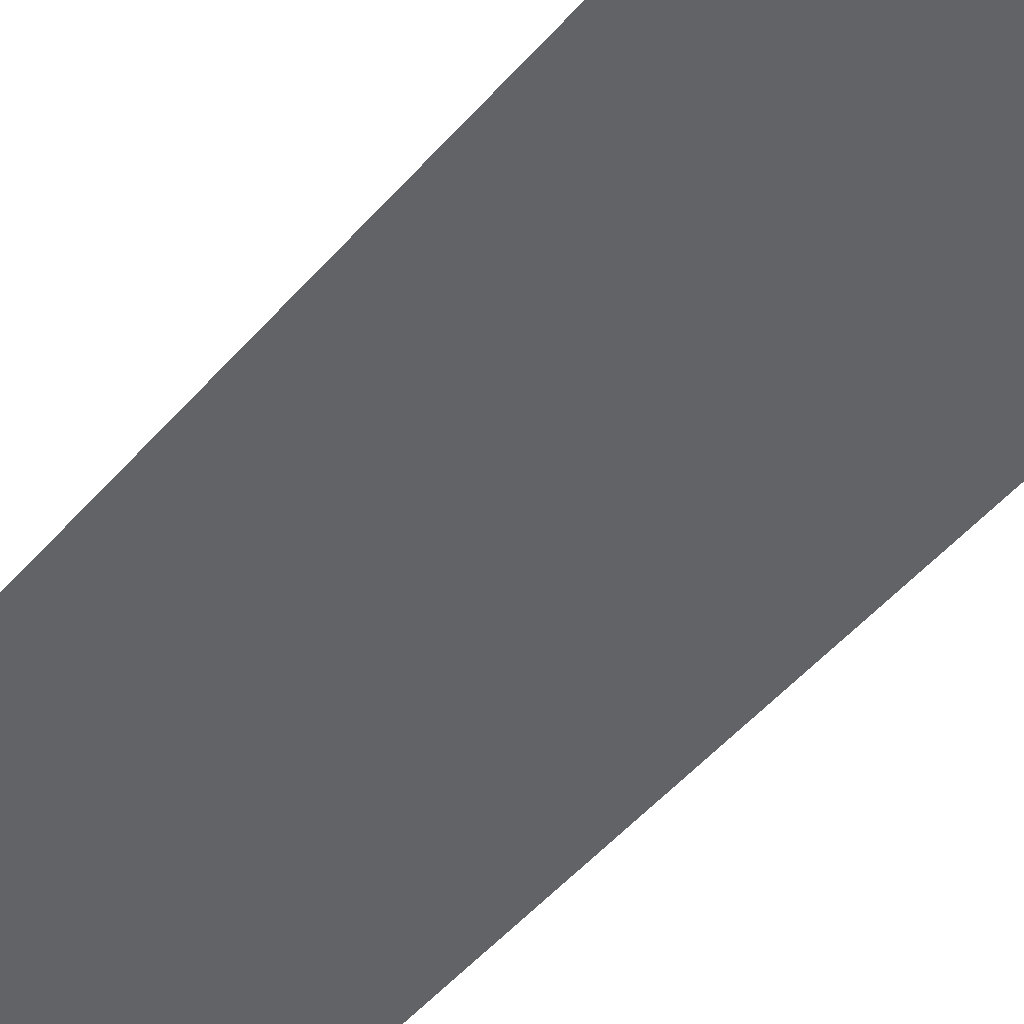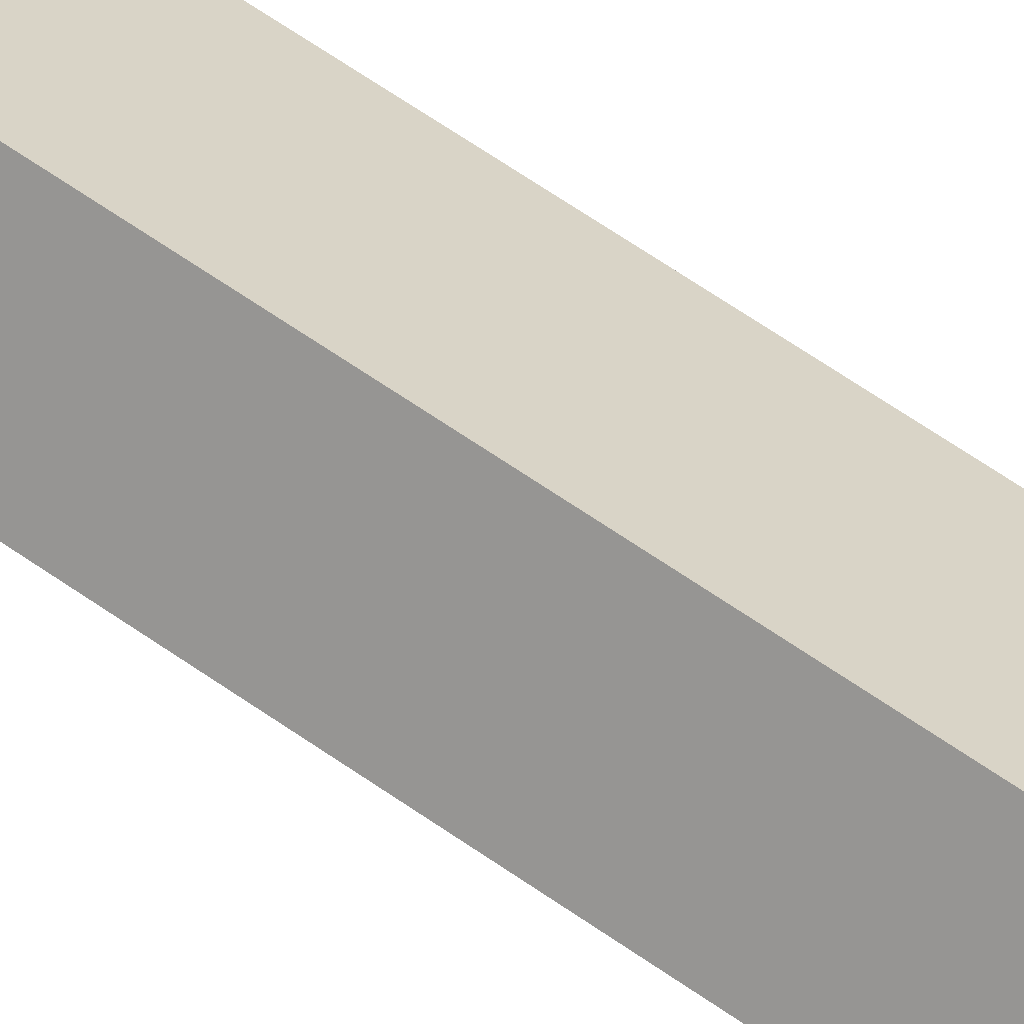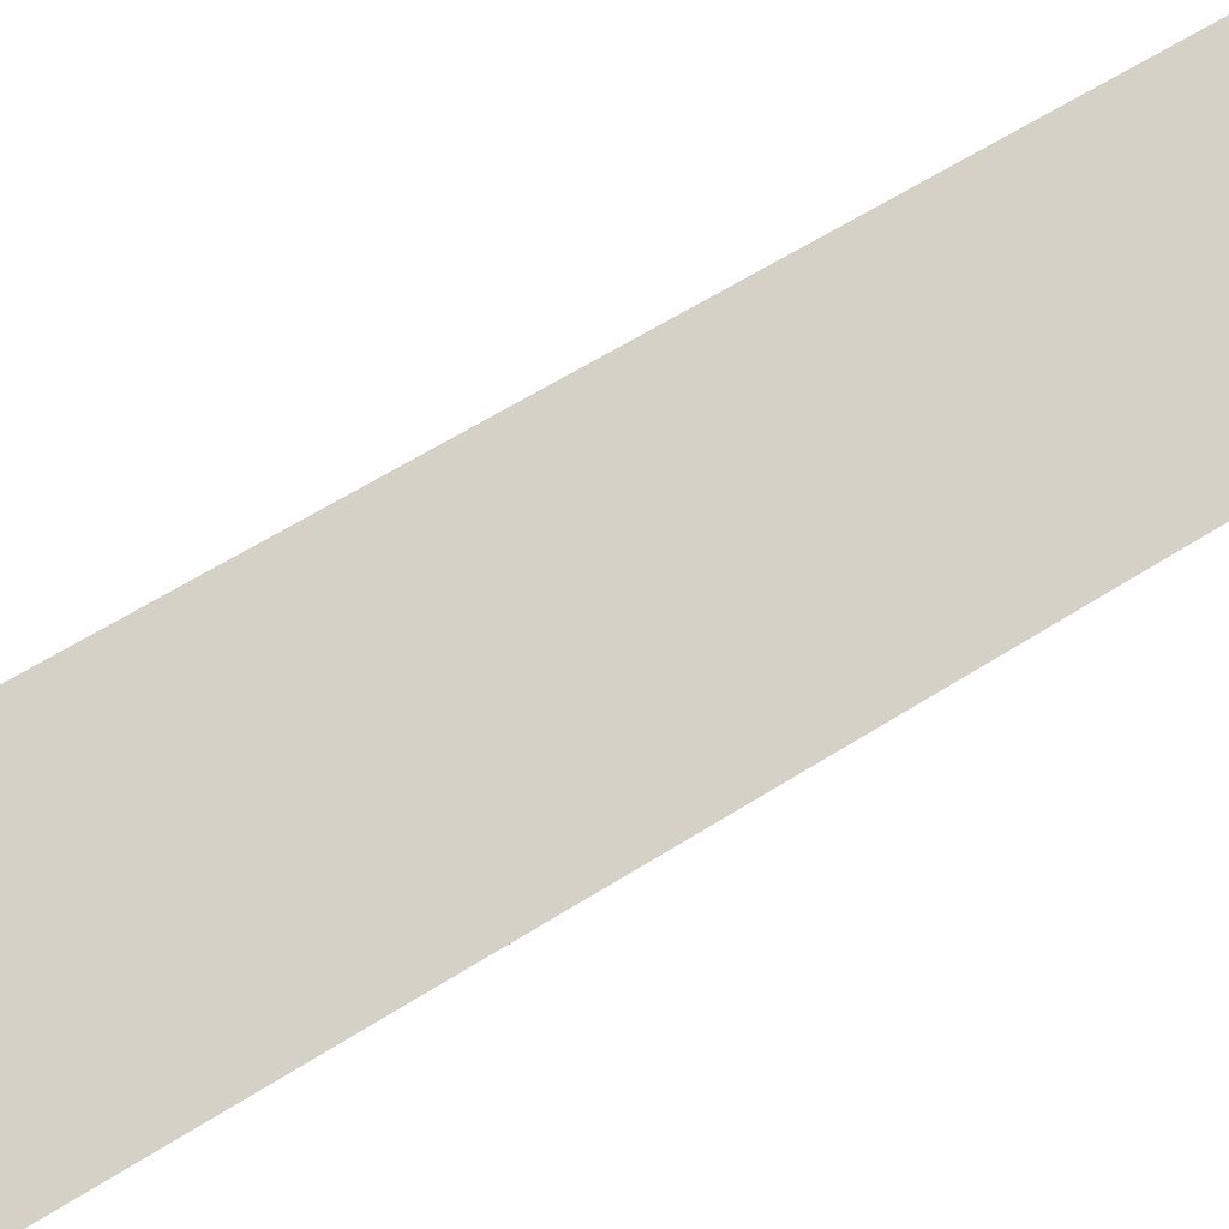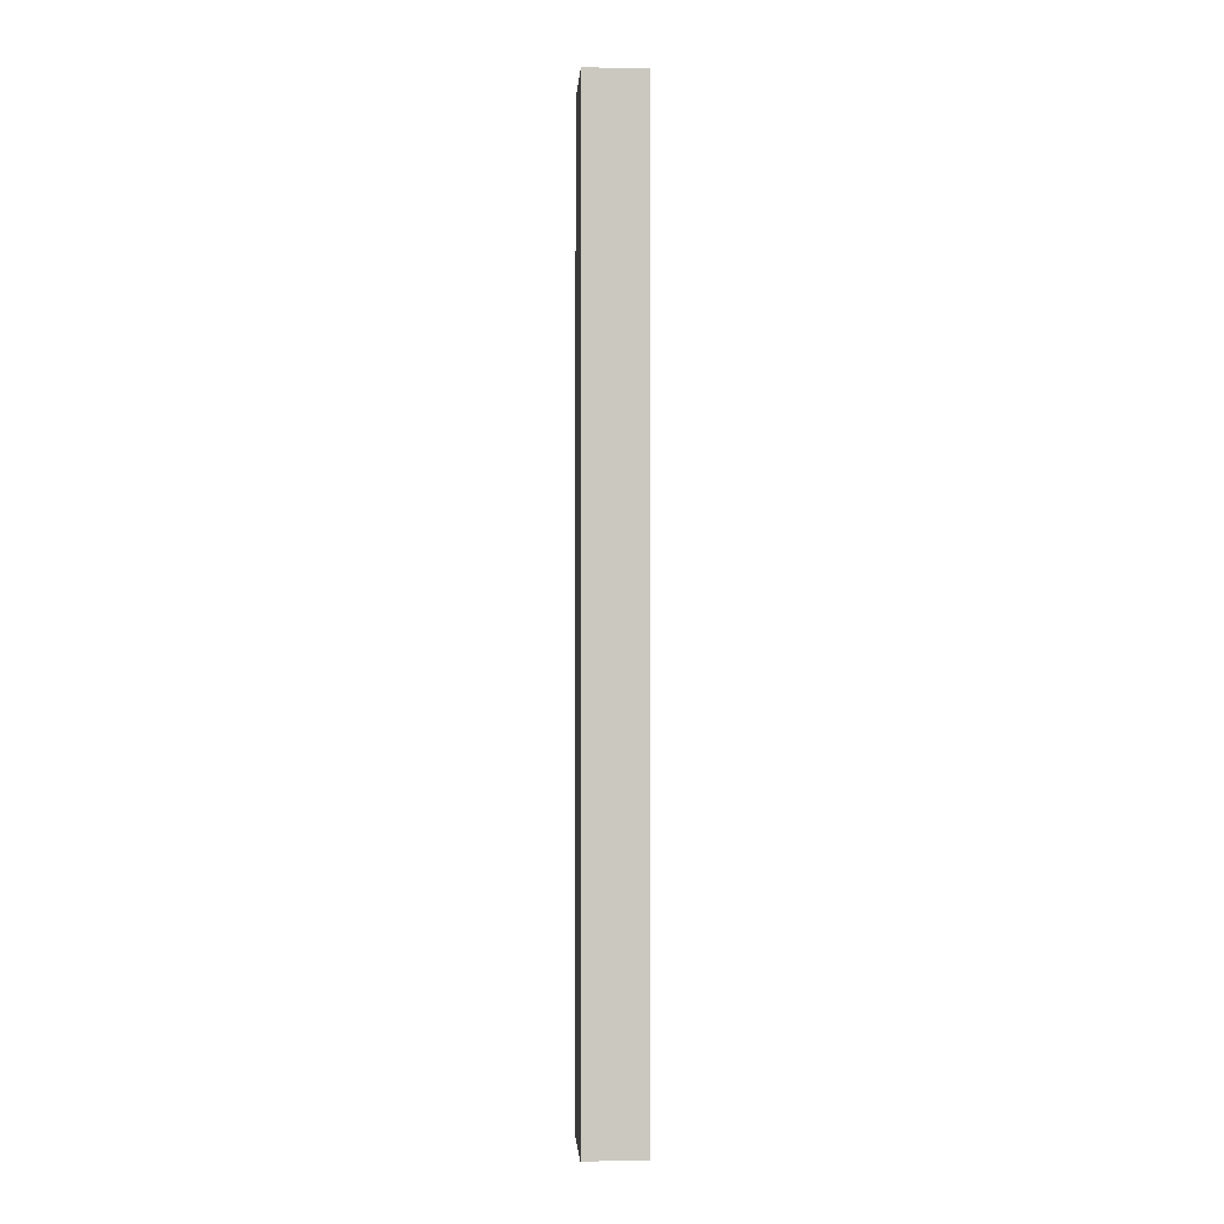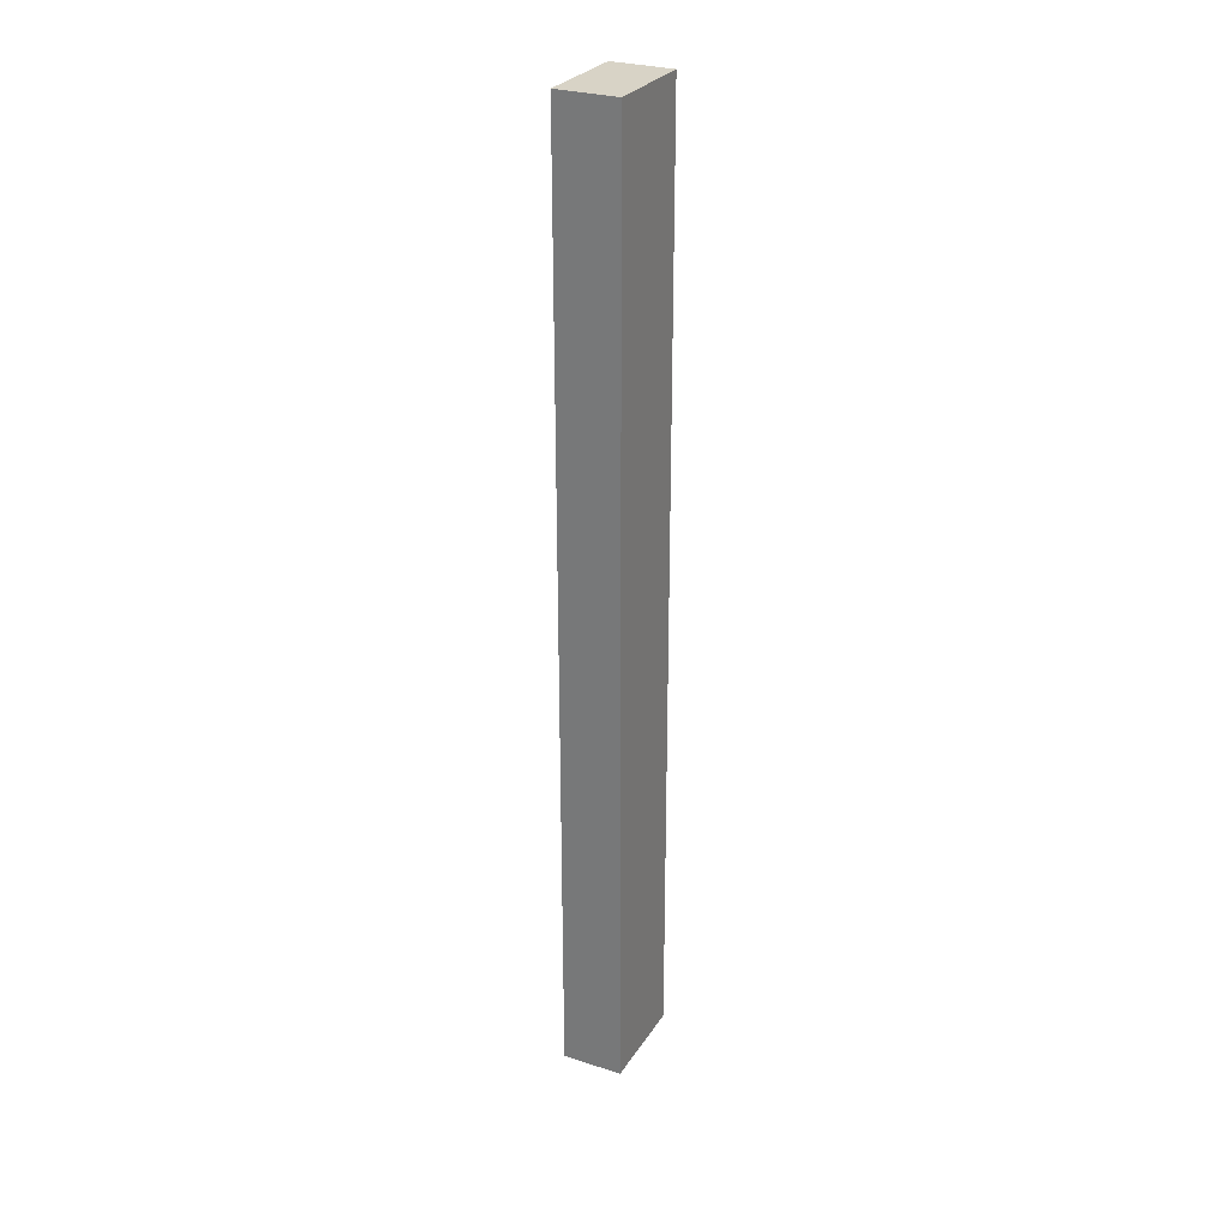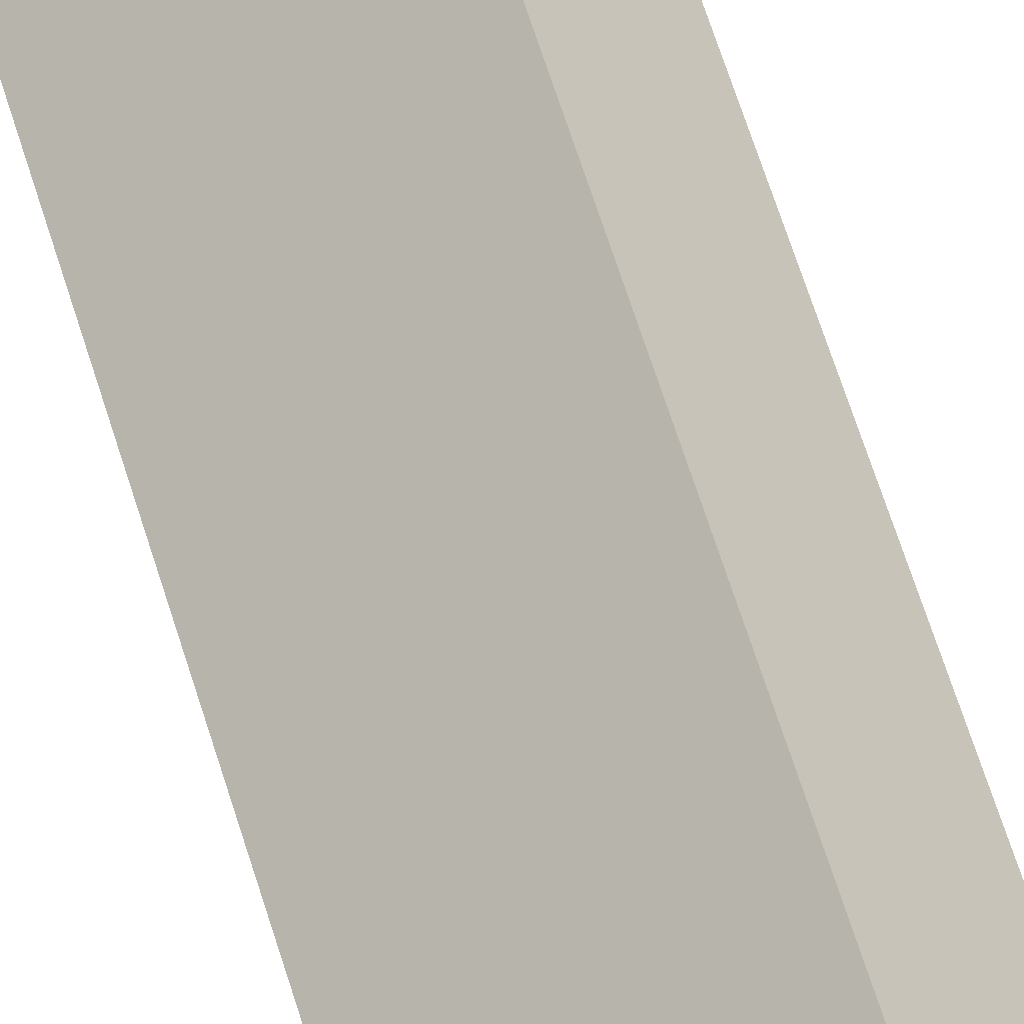
<metadata>
{"format":"obj","ext":"obj","renderer":"f3d","projection":"perspective","resolution":1024,"background":"white","views":[{"elev":-26.7,"azim":154.5,"up":"+Z"},{"elev":60.1,"azim":126.3,"up":"+Z"},{"elev":27.6,"azim":39.3,"up":"+Z"},{"elev":-1.6,"azim":-133.4,"up":"+Y"},{"elev":28.1,"azim":76.6,"up":"+Y"},{"elev":55.1,"azim":-15.7,"up":"+Z"}]}
</metadata>
<code>
v  0.875 21.4 -1.046
v  1.715 21.4 1.433
v  2.584 21.4 0.376
v  0 21.4 1.31e-15
v  2.584 -2.302e-17 0.376
v  0.875 6.405e-17 -1.046
v  0 0 0
v  1.715 -8.775e-17 1.433
g defaultobject
f 1 2 3
f 2 1 4
f 5 1 3
f 1 5 6
f 6 4 1
f 4 6 7
f 7 2 4
f 2 7 8
f 8 3 2
f 3 8 5
f 5 7 6
f 7 5 8

</code>
